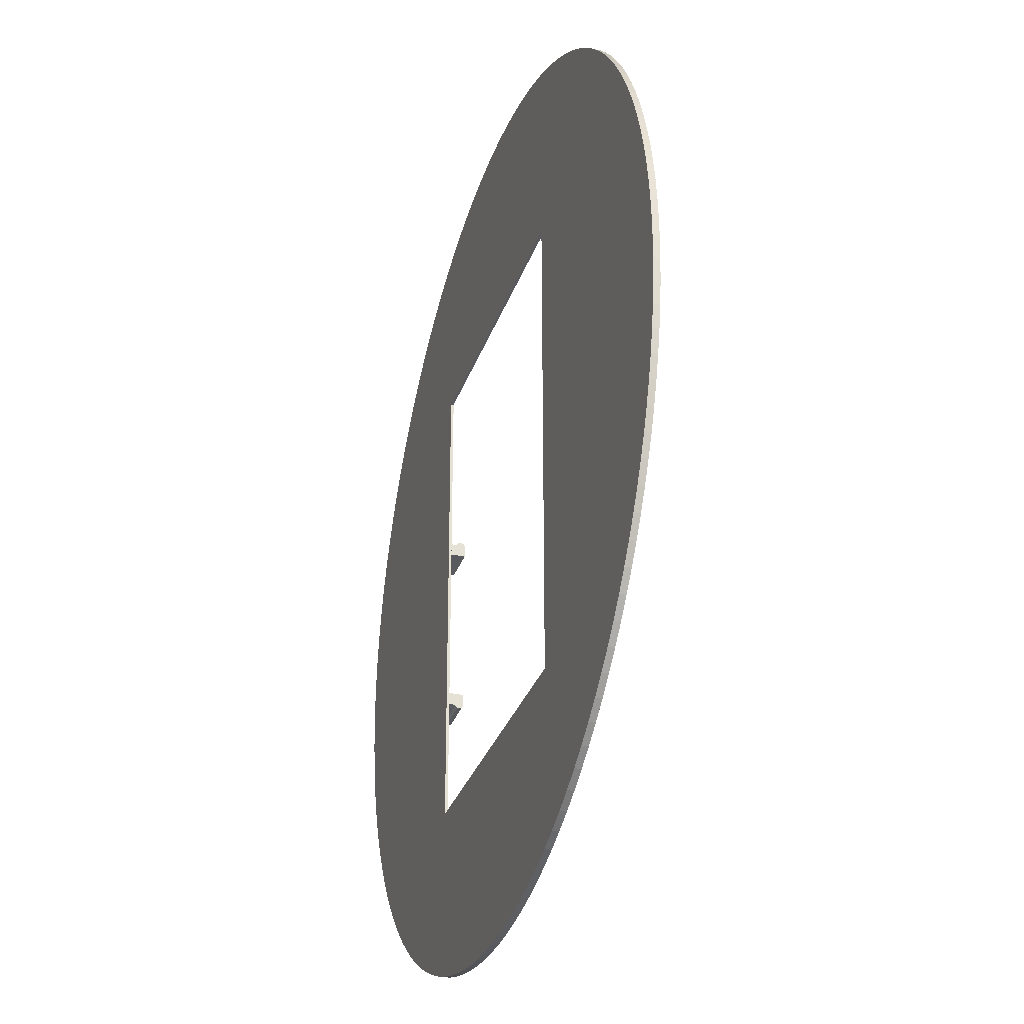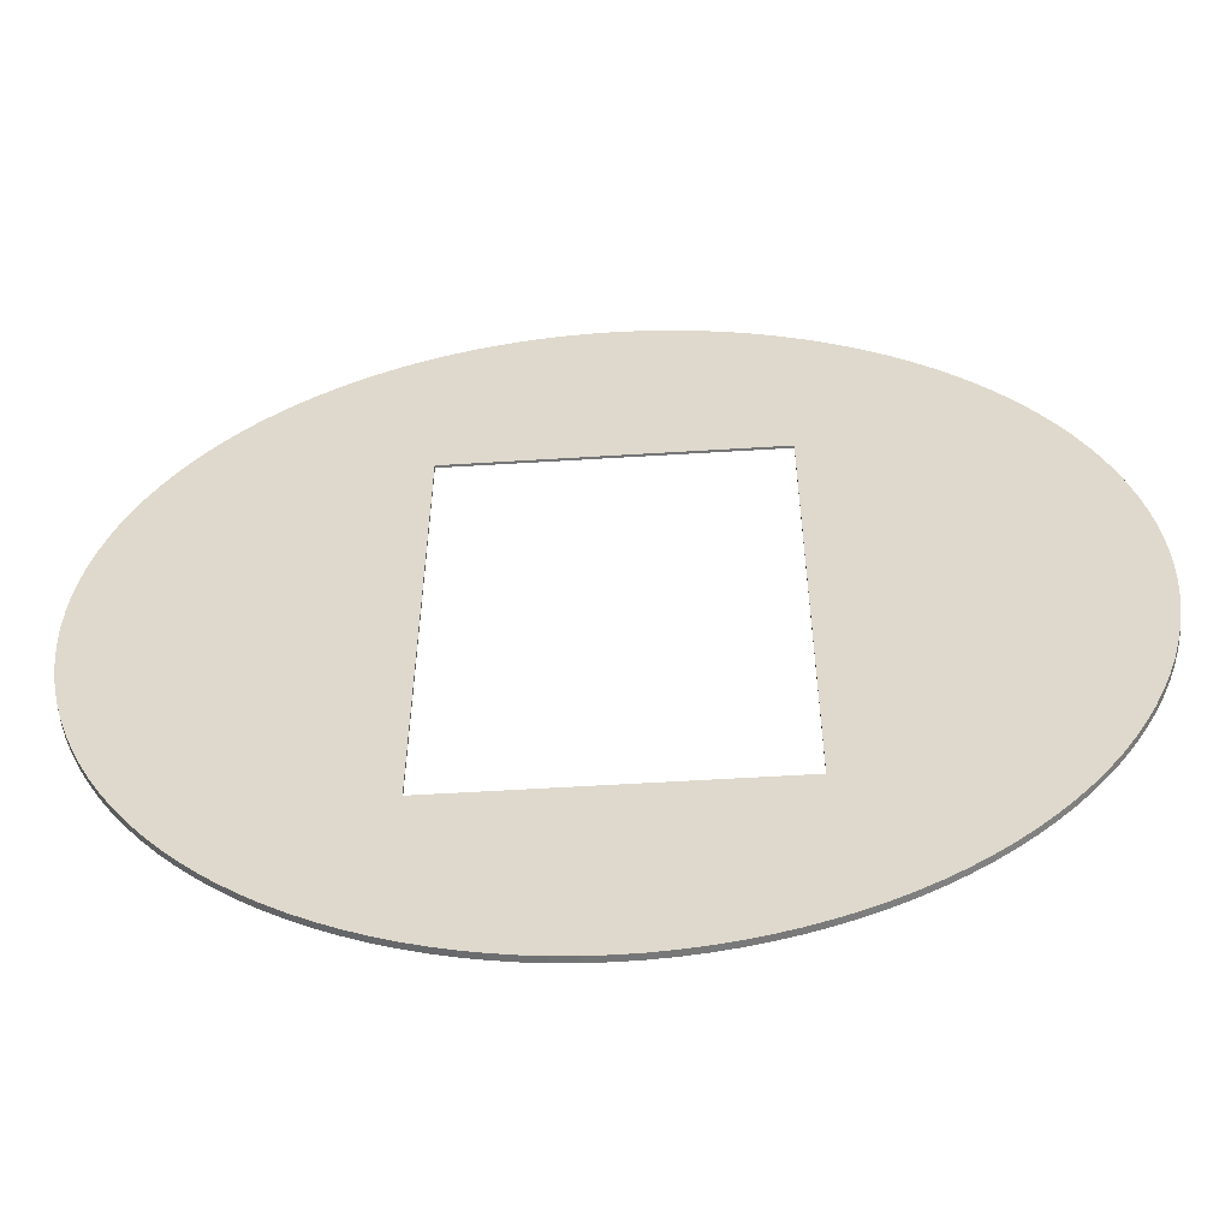
<metadata>
{"format":"obj","ext":"obj","renderer":"f3d","projection":"perspective","resolution":1024,"background":"white","views":[{"elev":-31.7,"azim":-107.4,"up":"+Z"},{"elev":-56.6,"azim":-176.3,"up":"+Z"}]}
</metadata>
<code>
o Cover-1.1
v -23.55 85.6 66.17
v -24.3 85.6 34.79
v -26.78 85.6 64.92
v 24.7 85.6 34.79
v -20.26 85.6 67.25
v -16.93 85.6 68.17
v -13.55 85.6 68.93
v -10.14 85.6 69.52
v -6.708 85.6 69.95
v -3.257 85.6 70.2
v 0.2026 85.6 70.29
v 3.662 85.6 70.2
v 7.113 85.6 69.95
v 10.55 85.6 69.52
v 13.96 85.6 68.93
v 17.33 85.6 68.17
v 20.67 85.6 67.25
v 23.95 85.6 66.17
v 27.18 85.6 64.92
v 24.7 85.6 -40.21
v 27.18 85.6 -65.35
v 30.34 85.6 -63.94
v 30.35 85.6 63.52
v 33.43 85.6 -62.39
v 33.44 85.6 61.96
v 36.45 85.6 -60.68
v 36.45 85.6 60.26
v 39.37 85.6 -58.83
v 39.37 85.6 58.41
v 42.2 85.6 -56.84
v 42.2 85.6 56.41
v 44.93 85.6 -54.71
v 44.93 85.6 54.28
v 47.55 85.6 -52.45
v 47.55 85.6 52.02
v 50.05 85.6 -50.06
v 50.05 85.6 49.64
v 52.44 85.6 -47.56
v 52.44 85.6 47.13
v 54.7 85.6 -44.94
v 54.7 85.6 44.51
v 56.83 85.6 -42.21
v 56.83 85.6 41.78
v 58.82 85.6 -39.38
v 58.82 85.6 38.95
v 60.67 85.6 -36.46
v 60.67 85.6 36.03
v 62.38 85.6 -33.45
v 62.38 85.6 33.02
v 63.93 85.6 -30.36
v 63.93 85.6 29.93
v 65.34 85.6 -27.19
v 65.34 85.6 26.77
v 66.58 85.6 -23.96
v 66.58 85.6 23.54
v 67.67 85.6 -20.68
v 67.67 85.6 20.25
v 68.59 85.6 -17.34
v 68.59 85.6 16.92
v 69.35 85.6 -13.97
v 69.35 85.6 13.54
v 69.94 85.6 -10.56
v 69.94 85.6 10.13
v 70.36 85.6 -7.124
v 70.36 85.6 6.697
v 70.62 85.6 -3.673
v 70.62 85.6 3.246
v 70.7 85.6 -0.2136
v -70.21 85.6 3.247
v -70.21 85.6 -3.672
v -70.3 85.6 -0.2125
v -69.96 85.6 -7.123
v -69.96 85.6 6.698
v -69.54 85.6 -10.56
v -69.53 85.6 10.13
v -68.94 85.6 -13.97
v -68.94 85.6 13.54
v -68.19 85.6 -17.34
v -68.19 85.6 16.92
v -67.26 85.6 -20.68
v -67.26 85.6 20.25
v -66.18 85.6 -23.96
v -66.18 85.6 23.54
v -64.93 85.6 -27.19
v -64.93 85.6 26.77
v -63.53 85.6 -30.36
v -63.53 85.6 29.93
v -61.97 85.6 -33.45
v -61.97 85.6 33.02
v -60.27 85.6 -36.46
v -60.27 85.6 36.03
v -58.42 85.6 -39.38
v -58.42 85.6 38.96
v -56.42 85.6 -42.21
v -56.42 85.6 41.78
v -54.3 85.6 -44.94
v -54.29 85.6 44.51
v -52.04 85.6 -47.56
v -52.03 85.6 47.13
v -49.65 85.6 -50.06
v -49.65 85.6 49.64
v -47.14 85.6 -52.45
v -47.14 85.6 52.02
v -44.52 85.6 -54.71
v -44.52 85.6 54.28
v -41.8 85.6 -56.84
v -41.79 85.6 56.41
v -38.97 85.6 -58.83
v -38.97 85.6 58.41
v -36.04 85.6 -60.68
v -36.04 85.6 60.26
v -33.03 85.6 -62.39
v -33.03 85.6 61.96
v -29.94 85.6 -63.94
v -29.94 85.6 63.52
v -26.78 85.6 -65.35
v -24.3 85.6 -40.21
v -23.55 85.6 -66.59
v -20.26 85.6 -67.68
v -16.93 85.6 -68.6
v -13.55 85.6 -69.36
v -10.14 85.6 -69.95
v -6.709 85.6 -70.37
v -3.258 85.6 -70.63
v 0.2014 85.6 -70.71
v 3.661 85.6 -70.63
v 7.112 85.6 -70.37
v 10.55 85.6 -69.95
v 13.96 85.6 -69.36
v 17.33 85.6 -68.6
v 20.67 85.6 -67.68
v 23.95 85.6 -66.59
v -70.21 84.6 3.247
v -70.3 84.6 -0.2125
v -69.96 84.6 6.698
v -69.53 84.6 10.13
v -68.94 84.6 13.54
v -68.19 84.6 16.92
v -67.26 84.6 20.25
v -66.18 84.6 23.54
v -64.93 84.6 26.77
v -63.53 84.6 29.93
v -49.65 84.6 49.64
v -52.03 84.6 47.13
v -47.14 84.6 52.02
v -44.52 84.6 54.28
v -41.79 84.6 56.41
v -38.97 84.6 58.41
v -36.04 84.6 60.26
v -33.03 84.6 61.96
v -29.94 84.6 63.52
v -26.78 84.6 64.92
v -23.55 84.6 66.17
v -20.26 84.6 67.25
v -16.93 84.6 68.17
v -13.55 84.6 68.93
v -10.14 84.6 69.52
v -6.708 84.6 69.95
v -3.257 84.6 70.2
v 0.2026 84.6 70.29
v 3.662 84.6 70.2
v 7.113 84.6 69.95
v 10.55 84.6 69.52
v 13.96 84.6 68.93
v 17.33 84.6 68.17
v 20.67 84.6 67.25
v 23.95 84.6 66.17
v 27.18 84.6 64.92
v 30.35 84.6 63.52
v 33.44 84.6 61.96
v 36.45 84.6 60.26
v 39.37 84.6 58.41
v 42.2 84.6 56.41
v 44.93 84.6 54.28
v 47.55 84.6 52.02
v 50.05 84.6 49.64
v 52.44 84.6 47.13
v 54.7 84.6 44.51
v 56.83 84.6 41.78
v 58.82 84.6 38.95
v 60.67 84.6 36.03
v 62.38 84.6 33.02
v 63.93 84.6 29.93
v 65.34 84.6 26.77
v 66.58 84.6 23.54
v 67.67 84.6 20.25
v 68.59 84.6 16.92
v 69.35 84.6 13.54
v 69.94 84.6 10.13
v 70.36 84.6 6.697
v 70.62 84.6 3.246
v 70.7 84.6 -0.2136
v 70.62 84.6 -3.673
v 70.36 84.6 -7.124
v 69.94 84.6 -10.56
v 69.35 84.6 -13.97
v 68.59 84.6 -17.34
v 67.67 84.6 -20.68
v 66.58 84.6 -23.96
v 65.34 84.6 -27.19
v 63.93 84.6 -30.36
v 62.38 84.6 -33.45
v 60.67 84.6 -36.46
v 58.82 84.6 -39.38
v 56.83 84.6 -42.21
v 54.7 84.6 -44.94
v 52.44 84.6 -47.56
v 50.05 84.6 -50.06
v 47.55 84.6 -52.45
v 44.93 84.6 -54.71
v 42.2 84.6 -56.84
v 39.37 84.6 -58.83
v 36.45 84.6 -60.68
v 33.43 84.6 -62.39
v 30.34 84.6 -63.94
v -70.21 84.6 -3.672
v -69.96 84.6 -7.123
v -69.54 84.6 -10.56
v -68.94 84.6 -13.97
v -68.19 84.6 -17.34
v -67.26 84.6 -20.68
v -66.18 84.6 -23.96
v -64.93 84.6 -27.19
v -63.53 84.6 -30.36
v -61.97 84.6 -33.45
v -61.97 84.6 33.02
v -60.27 84.6 -36.46
v -60.27 84.6 36.03
v -58.42 84.6 -39.38
v -58.42 84.6 38.96
v -56.42 84.6 -42.21
v -56.42 84.6 41.78
v -54.3 84.6 -44.94
v -54.29 84.6 44.51
v -52.04 84.6 -47.56
v -49.65 84.6 -50.06
v -47.14 84.6 -52.45
v -44.52 84.6 -54.71
v -41.8 84.6 -56.84
v -42.3 84.6 -15.21
v -35.8 84.6 -15.21
v -38.97 84.6 -58.83
v -36.04 84.6 -60.68
v -33.03 84.6 -62.39
v -35.8 84.6 -13.21
v -35.8 84.6 12.79
v -35.8 84.6 14.79
v -42.3 84.6 12.79
v -42.3 84.6 -13.21
v -27.3 84.6 41.79
v -27.3 84.6 -43.21
v 26.7 84.6 41.79
v 27.18 84.6 -65.35
v 36.2 84.6 -15.21
v 42.7 84.6 -15.21
v 42.7 84.6 -13.21
v 42.7 84.6 12.79
v 42.7 84.6 14.79
v 36.2 84.6 14.79
v 36.2 84.6 -13.21
v 36.2 84.6 12.79
v -42.3 84.6 14.79
v -29.94 84.6 -63.94
v -26.78 84.6 -65.35
v 26.7 84.6 -43.21
v -23.55 84.6 -66.59
v -20.26 84.6 -67.68
v -16.93 84.6 -68.6
v -13.55 84.6 -69.36
v -10.14 84.6 -69.95
v -6.709 84.6 -70.37
v -3.258 84.6 -70.63
v 0.2014 84.6 -70.71
v 3.661 84.6 -70.63
v 7.112 84.6 -70.37
v 10.55 84.6 -69.95
v 13.96 84.6 -69.36
v 17.33 84.6 -68.6
v 20.67 84.6 -67.68
v 23.95 84.6 -66.59
v 26.7 84.6 -42.21
v 26.7 84.6 40.79
v 26.7 85.2 -43.21
v -27.3 85.2 -43.21
v 26.7 85.2 -42.21
v 26.7 85.2 34.79
v 26.7 85.2 40.79
v 26.7 85.2 41.79
v -27.3 85.2 41.79
v -24.3 85.2 -40.21
v 24.7 85.2 -42.21
v 24.7 85.2 -40.21
v -24.3 85.2 34.79
v 24.7 85.2 34.79
v -35.8 79.6 12.79
v -42.3 79.6 14.79
v -42.3 79.6 12.79
v -35.8 79.6 14.79
v -35.8 80.08 15.25
v -35.8 80.53 15.25
v -35.8 80.3 15.29
v -35.8 79.87 15.15
v -35.8 80.73 15.15
v -35.8 79.71 14.99
v -35.8 80.9 14.99
v -35.8 81 14.79
v -35.8 79.6 -15.21
v -42.3 79.6 -13.21
v -42.3 79.6 -15.21
v -35.8 79.6 -13.21
v -35.8 81 -15.21
v -42.3 81 -15.21
v -35.8 79.71 -15.42
v -35.8 80.9 -15.42
v -35.8 79.87 -15.59
v -35.8 80.74 -15.59
v -35.8 80.07 -15.69
v -35.8 80.53 -15.69
v -35.8 80.3 -15.73
v -42.3 80.9 -15.42
v -42.3 79.71 -15.42
v -42.3 80.74 -15.59
v -42.3 79.87 -15.59
v -42.3 80.53 -15.69
v -42.3 80.07 -15.69
v -42.3 80.3 -15.73
v 36.2 79.6 12.79
v 42.7 79.6 14.79
v 36.2 79.6 14.79
v 42.7 79.6 12.79
v 36.2 80.4 15.28
v 36.2 80.01 15.23
v 36.2 80.2 15.28
v 36.2 80.6 15.22
v 36.2 79.83 15.12
v 36.2 80.77 15.12
v 36.2 79.69 14.97
v 36.2 80.91 14.97
v 36.2 81 14.79
v 42.7 80.01 15.23
v 42.7 80.4 15.28
v 42.7 80.2 15.28
v 42.7 80.6 15.22
v 42.7 79.83 15.12
v 42.7 80.77 15.12
v 42.7 79.69 14.97
v 42.7 80.91 14.97
v 42.7 81 14.79
v 36.2 79.6 -15.21
v 42.7 79.6 -13.21
v 36.2 79.6 -13.21
v 42.7 79.6 -15.21
v 36.2 81 -15.21
v 36.2 79.71 -15.42
v 36.2 80.9 -15.42
v 36.2 79.87 -15.58
v 36.2 80.73 -15.58
v 36.2 80.08 -15.68
v 36.2 80.53 -15.68
v 36.2 80.3 -15.71
v 42.7 81 -15.21
v -42.3 81 14.79
v -42.3 80.53 15.25
v -42.3 80.08 15.25
v -42.3 80.3 15.29
v -42.3 80.73 15.15
v -42.3 79.87 15.15
v -42.3 80.9 14.99
v -42.3 79.71 14.99
v 42.7 79.71 -15.42
v 42.7 80.9 -15.42
v 42.7 79.87 -15.58
v 42.7 80.73 -15.58
v 42.7 80.08 -15.68
v 42.7 80.53 -15.68
v 42.7 80.3 -15.71
f 1 2 3
f 2 1 4
f 4 1 5
f 4 5 6
f 4 6 7
f 4 7 8
f 4 8 9
f 4 9 10
f 4 10 11
f 4 11 12
f 4 12 13
f 4 13 14
f 4 14 15
f 4 15 16
f 4 16 17
f 4 17 18
f 4 18 19
f 4 19 20
f 20 19 21
f 21 19 22
f 22 19 23
f 22 23 24
f 24 23 25
f 24 25 26
f 26 25 27
f 26 27 28
f 28 27 29
f 28 29 30
f 30 29 31
f 30 31 32
f 32 31 33
f 32 33 34
f 34 33 35
f 34 35 36
f 36 35 37
f 36 37 38
f 38 37 39
f 38 39 40
f 40 39 41
f 40 41 42
f 42 41 43
f 42 43 44
f 44 43 45
f 44 45 46
f 46 45 47
f 46 47 48
f 48 47 49
f 48 49 50
f 50 49 51
f 50 51 52
f 52 51 53
f 52 53 54
f 54 53 55
f 54 55 56
f 56 55 57
f 56 57 58
f 58 57 59
f 58 59 60
f 60 59 61
f 60 61 62
f 62 61 63
f 62 63 64
f 64 63 65
f 64 65 66
f 66 65 67
f 66 67 68
f 69 70 71
f 70 69 72
f 72 69 73
f 72 73 74
f 74 73 75
f 74 75 76
f 76 75 77
f 76 77 78
f 78 77 79
f 78 79 80
f 80 79 81
f 80 81 82
f 82 81 83
f 82 83 84
f 84 83 85
f 84 85 86
f 86 85 87
f 86 87 88
f 88 87 89
f 88 89 90
f 90 89 91
f 90 91 92
f 92 91 93
f 92 93 94
f 94 93 95
f 94 95 96
f 96 95 97
f 96 97 98
f 98 97 99
f 98 99 100
f 100 99 101
f 100 101 102
f 102 101 103
f 102 103 104
f 104 103 105
f 104 105 106
f 106 105 107
f 106 107 108
f 108 107 109
f 108 109 110
f 110 109 111
f 110 111 112
f 112 111 113
f 112 113 114
f 114 113 115
f 114 115 116
f 116 115 3
f 116 3 117
f 116 117 118
f 117 3 2
f 118 117 20
f 118 20 119
f 119 20 120
f 120 20 121
f 121 20 122
f 122 20 123
f 123 20 124
f 124 20 125
f 125 20 126
f 126 20 127
f 127 20 128
f 128 20 129
f 129 20 130
f 130 20 131
f 131 20 132
f 132 20 21
f 71 133 69
f 133 71 134
f 69 135 73
f 135 69 133
f 73 136 75
f 136 73 135
f 75 137 77
f 137 75 136
f 77 138 79
f 138 77 137
f 79 139 81
f 139 79 138
f 81 140 83
f 140 81 139
f 83 141 85
f 141 83 140
f 85 142 87
f 142 85 141
f 99 143 101
f 143 99 144
f 103 143 145
f 143 103 101
f 105 145 146
f 145 105 103
f 107 146 147
f 146 107 105
f 109 147 148
f 147 109 107
f 111 148 149
f 148 111 109
f 113 149 150
f 149 113 111
f 115 150 151
f 150 115 113
f 3 151 152
f 151 3 115
f 1 152 153
f 152 1 3
f 5 153 154
f 153 5 1
f 6 154 155
f 154 6 5
f 7 155 156
f 155 7 6
f 8 156 157
f 156 8 7
f 9 157 158
f 157 9 8
f 10 158 159
f 158 10 9
f 11 159 160
f 159 11 10
f 12 160 161
f 160 12 11
f 13 161 162
f 161 13 12
f 14 162 163
f 162 14 13
f 15 163 164
f 163 15 14
f 16 164 165
f 164 16 15
f 17 165 166
f 165 17 16
f 18 166 167
f 166 18 17
f 19 167 168
f 167 19 18
f 23 168 169
f 168 23 19
f 25 169 170
f 169 25 23
f 27 170 171
f 170 27 25
f 29 171 172
f 171 29 27
f 31 172 173
f 172 31 29
f 33 173 174
f 173 33 31
f 35 174 175
f 174 35 33
f 37 175 176
f 175 37 35
f 177 37 176
f 37 177 39
f 178 39 177
f 39 178 41
f 179 41 178
f 41 179 43
f 180 43 179
f 43 180 45
f 181 45 180
f 45 181 47
f 182 47 181
f 47 182 49
f 183 49 182
f 49 183 51
f 184 51 183
f 51 184 53
f 185 53 184
f 53 185 55
f 186 55 185
f 55 186 57
f 187 57 186
f 57 187 59
f 188 59 187
f 59 188 61
f 189 61 188
f 61 189 63
f 190 63 189
f 63 190 65
f 191 65 190
f 65 191 67
f 192 67 191
f 67 192 68
f 193 68 192
f 68 193 66
f 194 66 193
f 66 194 64
f 195 64 194
f 64 195 62
f 196 62 195
f 62 196 60
f 197 60 196
f 60 197 58
f 198 58 197
f 58 198 56
f 199 56 198
f 56 199 54
f 200 54 199
f 54 200 52
f 201 52 200
f 52 201 50
f 202 50 201
f 50 202 48
f 203 48 202
f 48 203 46
f 204 46 203
f 46 204 44
f 205 44 204
f 44 205 42
f 206 42 205
f 42 206 40
f 207 40 206
f 40 207 38
f 208 38 207
f 38 208 36
f 34 208 209
f 208 34 36
f 32 209 210
f 209 32 34
f 30 210 211
f 210 30 32
f 28 211 212
f 211 28 30
f 26 212 213
f 212 26 28
f 24 213 214
f 213 24 26
f 22 214 215
f 214 22 24
f 216 133 134
f 133 216 217
f 133 217 135
f 135 217 218
f 135 218 136
f 136 218 219
f 136 219 137
f 137 219 220
f 137 220 138
f 138 220 221
f 138 221 139
f 139 221 222
f 139 222 140
f 140 222 223
f 140 223 141
f 141 223 224
f 141 224 142
f 142 224 225
f 142 225 226
f 226 225 227
f 226 227 228
f 228 227 229
f 228 229 230
f 230 229 231
f 230 231 232
f 232 231 233
f 232 233 234
f 234 233 235
f 234 235 144
f 144 235 236
f 144 236 143
f 143 236 237
f 143 237 145
f 145 237 238
f 145 238 146
f 146 238 239
f 146 239 240
f 240 239 241
f 241 239 242
f 241 242 243
f 241 243 244
f 241 244 245
f 245 244 246
f 246 244 247
f 245 248 249
f 248 245 246
f 151 250 152
f 250 151 251
f 152 250 252
f 152 252 153
f 153 252 154
f 154 252 155
f 155 252 156
f 156 252 157
f 157 252 158
f 158 252 159
f 159 252 160
f 160 252 161
f 161 252 162
f 162 252 163
f 163 252 164
f 164 252 165
f 165 252 166
f 166 252 167
f 167 252 168
f 168 252 253
f 168 253 215
f 168 215 169
f 169 215 214
f 169 214 170
f 170 214 213
f 170 213 254
f 254 213 255
f 255 213 212
f 255 212 211
f 255 211 210
f 255 210 256
f 256 210 257
f 257 210 258
f 170 259 171
f 259 170 254
f 259 254 260
f 259 260 261
f 171 259 258
f 171 258 172
f 172 258 173
f 173 258 174
f 174 258 210
f 174 210 209
f 174 209 175
f 175 209 208
f 175 208 176
f 176 208 207
f 176 207 177
f 177 207 206
f 177 206 178
f 178 206 205
f 178 205 179
f 179 205 204
f 179 204 180
f 180 204 203
f 180 203 181
f 181 203 202
f 181 202 182
f 182 202 201
f 182 201 183
f 183 201 200
f 183 200 184
f 184 200 199
f 184 199 185
f 185 199 198
f 185 198 186
f 186 198 197
f 186 197 187
f 187 197 196
f 187 196 188
f 188 196 195
f 188 195 189
f 189 195 194
f 189 194 190
f 190 194 193
f 190 193 191
f 191 193 192
f 256 261 260
f 261 256 257
f 146 262 147
f 262 146 240
f 262 240 249
f 262 249 248
f 147 262 247
f 147 247 148
f 148 247 149
f 149 247 150
f 150 247 244
f 150 244 263
f 150 263 151
f 151 263 264
f 151 264 251
f 251 264 265
f 265 264 266
f 265 266 267
f 265 267 268
f 265 268 269
f 265 269 270
f 265 270 271
f 265 271 272
f 265 272 273
f 265 273 274
f 265 274 275
f 265 275 276
f 265 276 277
f 265 277 278
f 265 278 279
f 265 279 280
f 265 280 253
f 265 253 281
f 281 253 282
f 282 253 252
f 87 226 89
f 226 87 142
f 89 228 91
f 228 89 226
f 91 230 93
f 230 91 228
f 93 232 95
f 232 93 230
f 95 234 97
f 234 95 232
f 97 144 99
f 144 97 234
f 21 215 253
f 215 21 22
f 132 253 280
f 253 132 21
f 131 280 279
f 280 131 132
f 130 279 278
f 279 130 131
f 129 278 277
f 278 129 130
f 128 277 276
f 277 128 129
f 127 276 275
f 276 127 128
f 126 275 274
f 275 126 127
f 125 274 273
f 274 125 126
f 124 273 272
f 273 124 125
f 123 272 271
f 272 123 124
f 122 271 270
f 271 122 123
f 121 270 269
f 270 121 122
f 120 269 268
f 269 120 121
f 119 268 267
f 268 119 120
f 118 267 266
f 267 118 119
f 116 266 264
f 266 116 118
f 114 264 263
f 264 114 116
f 112 263 244
f 263 112 114
f 110 244 243
f 244 110 112
f 108 243 242
f 243 108 110
f 106 242 239
f 242 106 108
f 104 239 238
f 239 104 106
f 102 238 237
f 238 102 104
f 100 237 236
f 237 100 102
f 100 235 98
f 235 100 236
f 98 233 96
f 233 98 235
f 96 231 94
f 231 96 233
f 94 229 92
f 229 94 231
f 92 227 90
f 227 92 229
f 90 225 88
f 225 90 227
f 88 224 86
f 224 88 225
f 86 223 84
f 223 86 224
f 84 222 82
f 222 84 223
f 82 221 80
f 221 82 222
f 80 220 78
f 220 80 221
f 78 219 76
f 219 78 220
f 76 218 74
f 218 76 219
f 74 217 72
f 217 74 218
f 72 216 70
f 216 72 217
f 70 134 71
f 134 70 216
f 283 251 265
f 251 283 284
f 283 281 285
f 281 283 265
f 286 282 287
f 282 286 281
f 281 286 285
f 287 252 288
f 252 287 282
f 250 288 252
f 288 250 289
f 284 290 289
f 290 284 283
f 290 283 291
f 291 283 285
f 292 290 291
f 289 293 288
f 293 289 290
f 288 293 294
f 288 294 286
f 288 286 287
f 290 2 293
f 2 290 117
f 295 296 297
f 296 295 298
f 248 295 297
f 295 248 246
f 299 300 301
f 300 299 302
f 300 302 303
f 303 302 304
f 303 304 305
f 305 304 298
f 305 298 306
f 306 298 295
f 306 295 247
f 247 295 246
f 307 308 309
f 308 307 310
f 240 311 312
f 311 240 241
f 313 311 307
f 311 313 314
f 314 313 315
f 314 315 316
f 316 315 317
f 316 317 318
f 318 317 319
f 307 245 310
f 245 307 241
f 241 307 311
f 245 308 310
f 308 245 249
f 240 308 249
f 308 240 309
f 309 240 312
f 309 312 320
f 309 320 321
f 321 320 322
f 321 322 323
f 323 322 324
f 323 324 325
f 325 324 326
f 327 328 329
f 328 327 330
f 331 332 333
f 332 331 334
f 332 334 335
f 335 334 336
f 335 336 337
f 337 336 338
f 337 338 329
f 329 338 339
f 329 339 327
f 327 339 259
f 327 259 261
f 261 330 327
f 330 261 257
f 340 341 342
f 341 340 343
f 343 340 344
f 343 344 345
f 345 344 346
f 345 346 347
f 347 346 328
f 347 328 348
f 348 328 330
f 348 330 258
f 258 330 257
f 349 350 351
f 350 349 352
f 256 351 350
f 351 256 260
f 254 351 260
f 351 254 353
f 351 353 349
f 353 354 349
f 354 353 355
f 354 355 356
f 356 355 357
f 356 357 358
f 358 357 359
f 358 359 360
f 254 361 353
f 361 254 255
f 258 339 348
f 339 258 259
f 247 362 306
f 362 247 262
f 250 284 289
f 284 250 251
f 2 294 293
f 294 2 4
f 4 292 294
f 292 4 20
f 285 292 291
f 292 285 294
f 294 285 286
f 20 290 292
f 290 20 117
f 313 309 321
f 309 313 307
f 315 321 323
f 321 315 313
f 325 315 323
f 315 325 317
f 326 317 325
f 317 326 319
f 324 319 326
f 319 324 318
f 322 318 324
f 318 322 316
f 314 322 320
f 322 314 316
f 311 320 312
f 320 311 314
f 248 362 262
f 362 248 296
f 296 248 297
f 363 364 365
f 364 363 366
f 364 366 367
f 367 366 368
f 367 368 369
f 369 368 362
f 369 362 296
f 305 362 368
f 362 305 306
f 305 366 303
f 366 305 368
f 303 363 300
f 363 303 366
f 300 365 301
f 365 300 363
f 301 364 299
f 364 301 365
f 299 367 302
f 367 299 364
f 302 369 304
f 369 302 367
f 298 369 296
f 369 298 304
f 370 361 352
f 361 370 371
f 371 370 372
f 371 372 373
f 373 372 374
f 373 374 375
f 375 374 376
f 352 256 350
f 256 352 361
f 256 361 255
f 361 355 353
f 355 361 371
f 355 373 357
f 373 355 371
f 357 375 359
f 375 357 373
f 359 376 360
f 376 359 375
f 360 374 358
f 374 360 376
f 358 372 356
f 372 358 374
f 356 370 354
f 370 356 372
f 370 349 354
f 349 370 352
f 329 346 337
f 346 329 328
f 337 344 335
f 344 337 346
f 340 335 344
f 335 340 332
f 342 332 340
f 332 342 333
f 341 333 342
f 333 341 331
f 343 331 341
f 331 343 334
f 345 334 343
f 334 345 336
f 345 338 336
f 338 345 347
f 347 339 338
f 339 347 348

</code>
